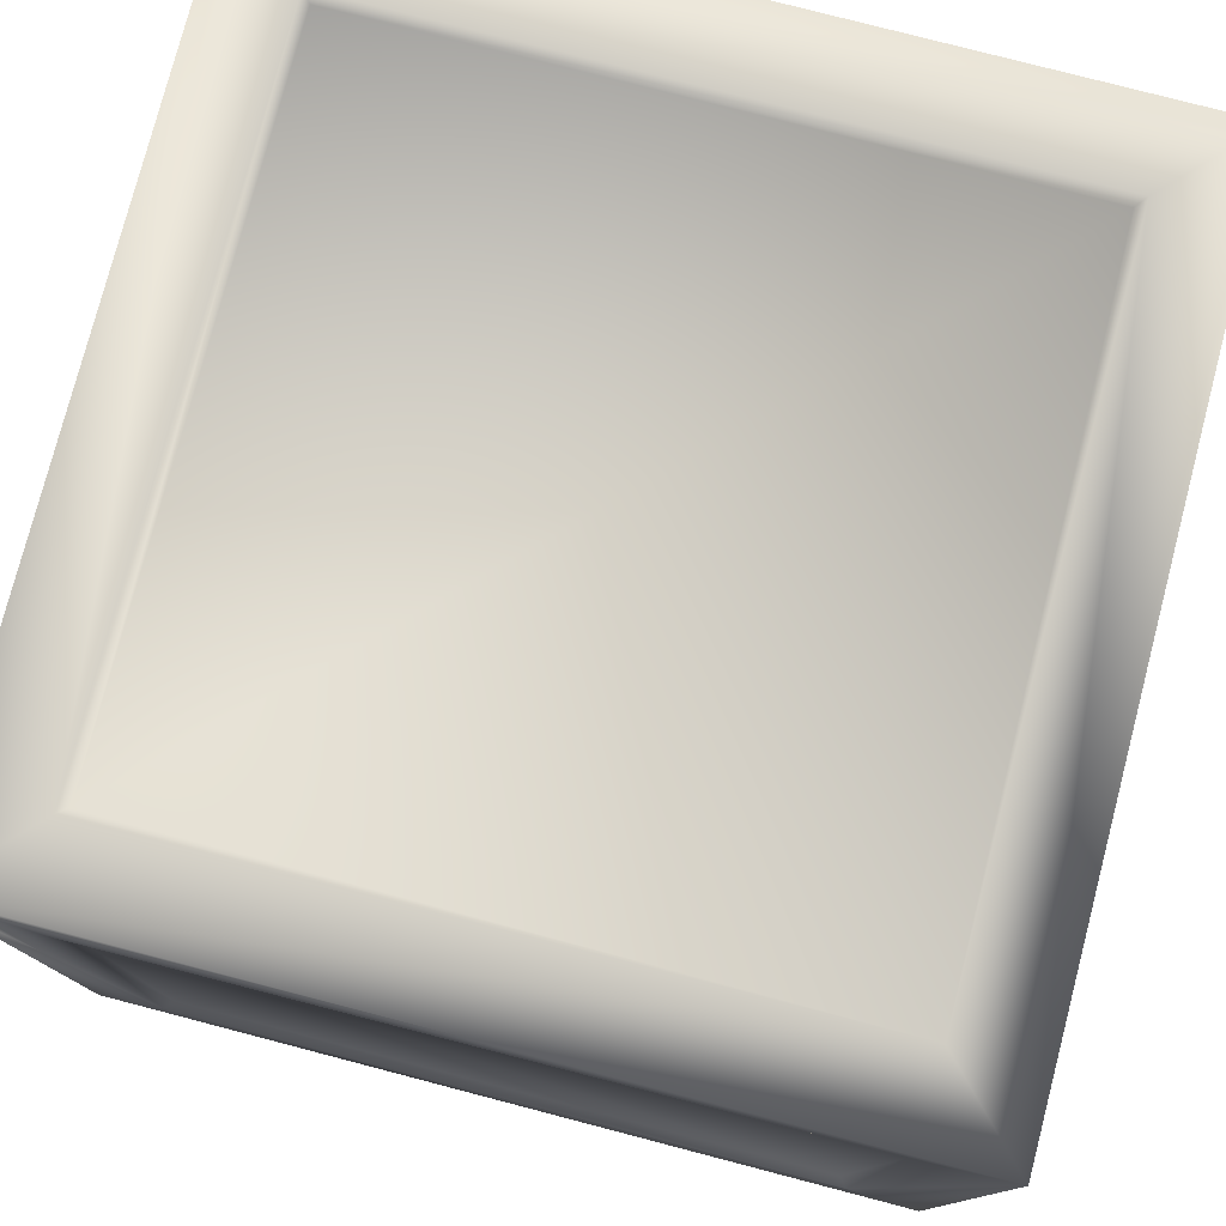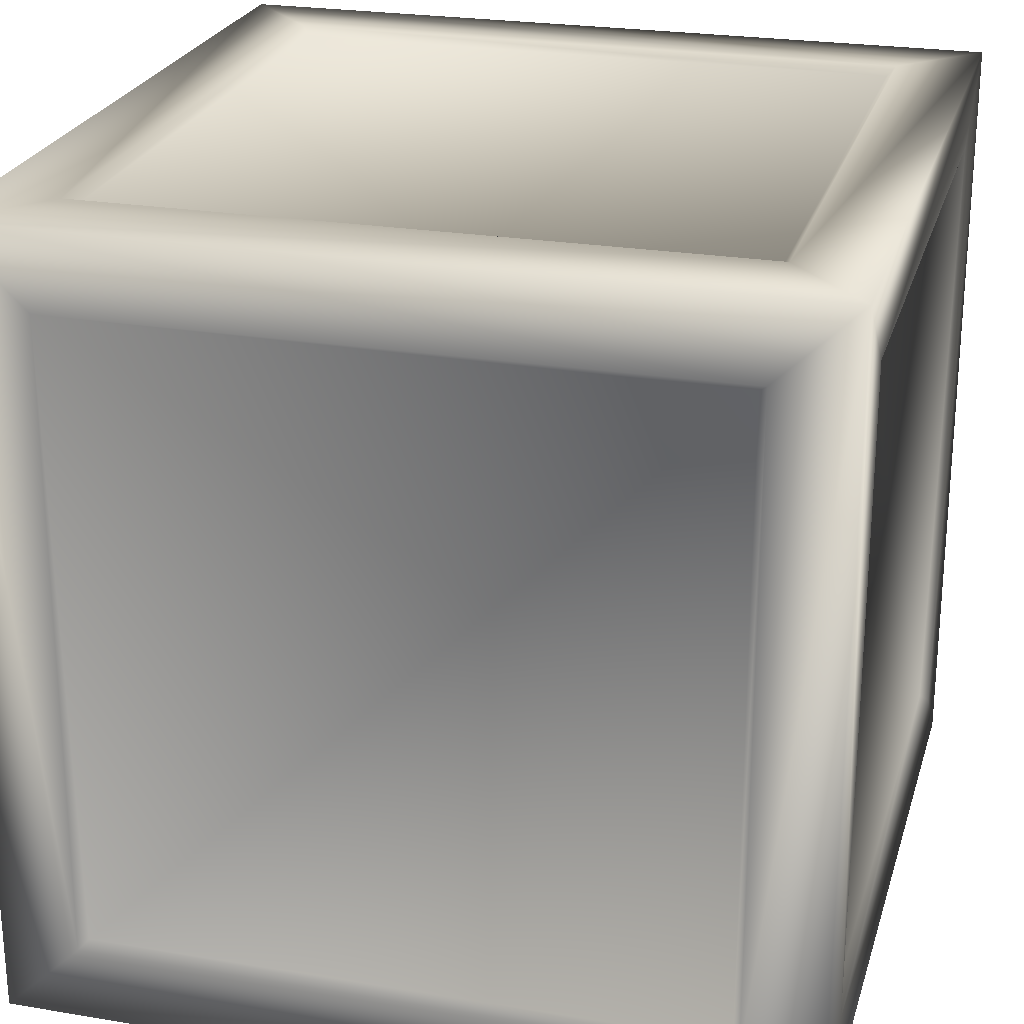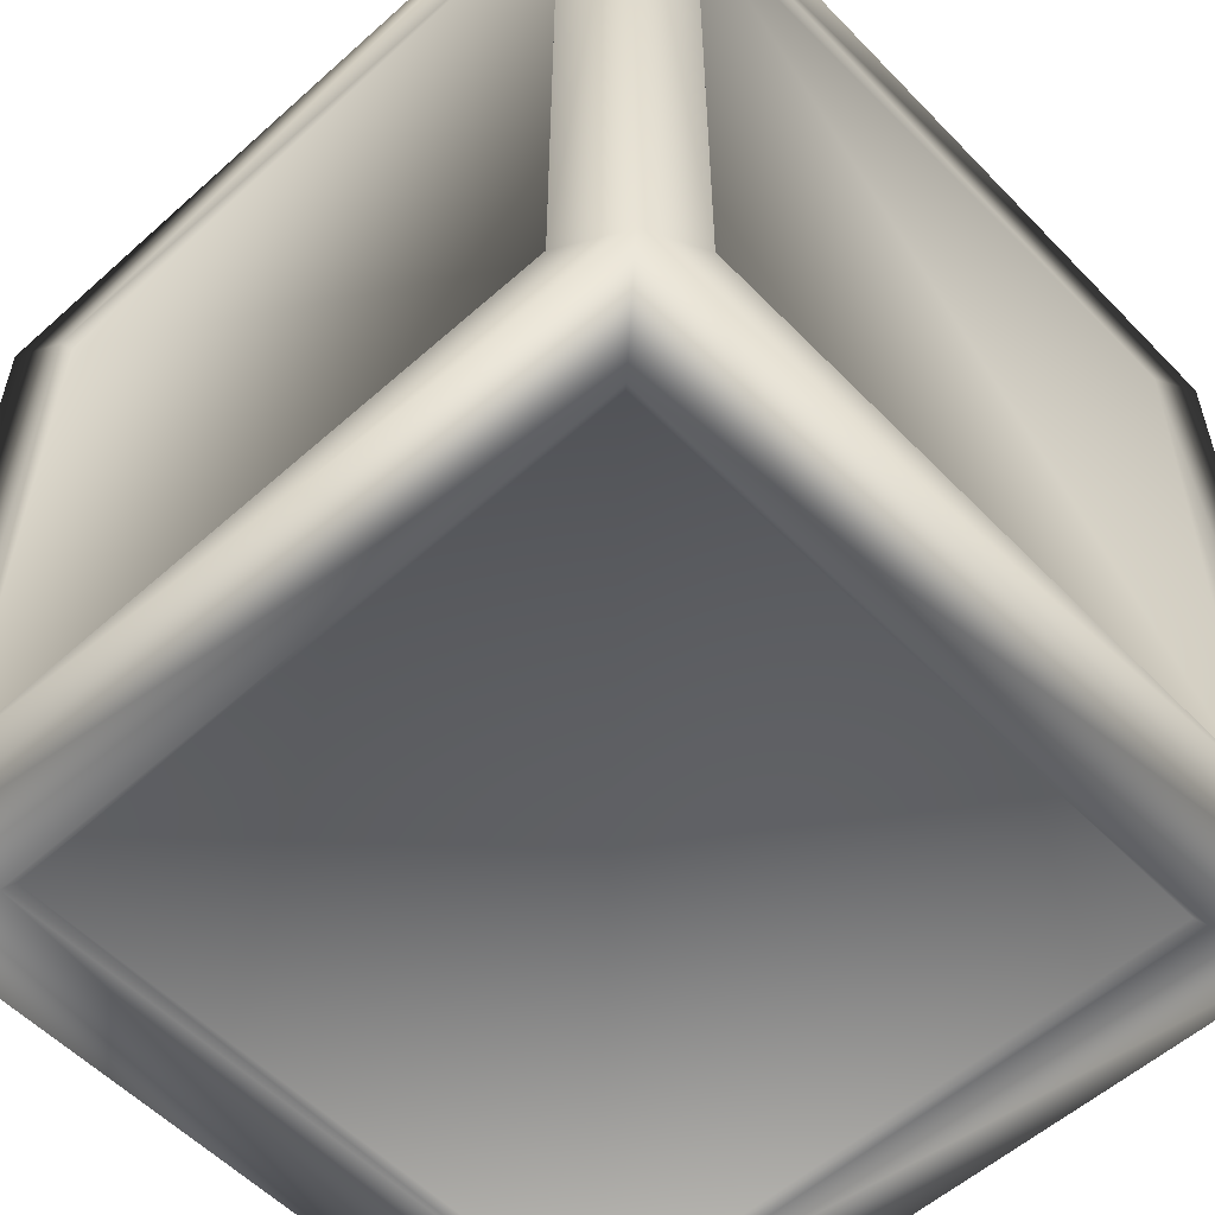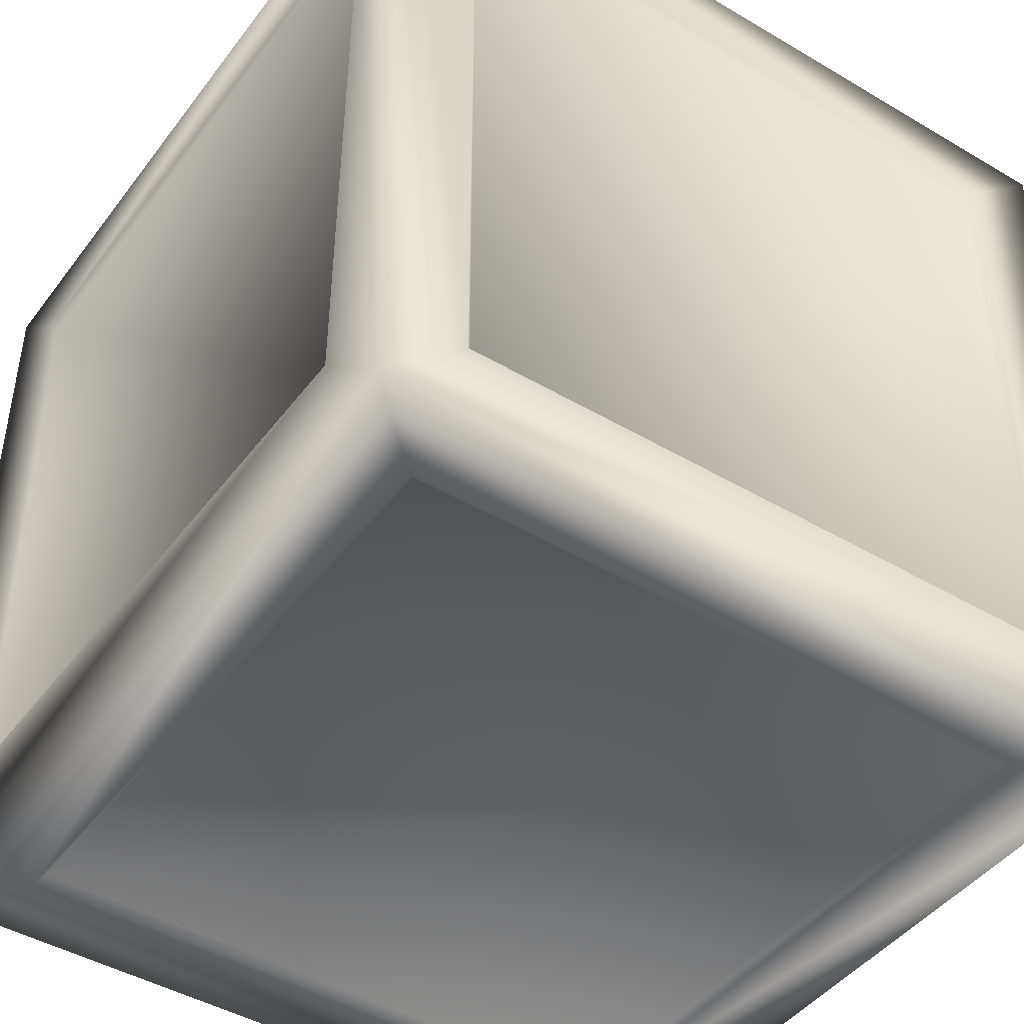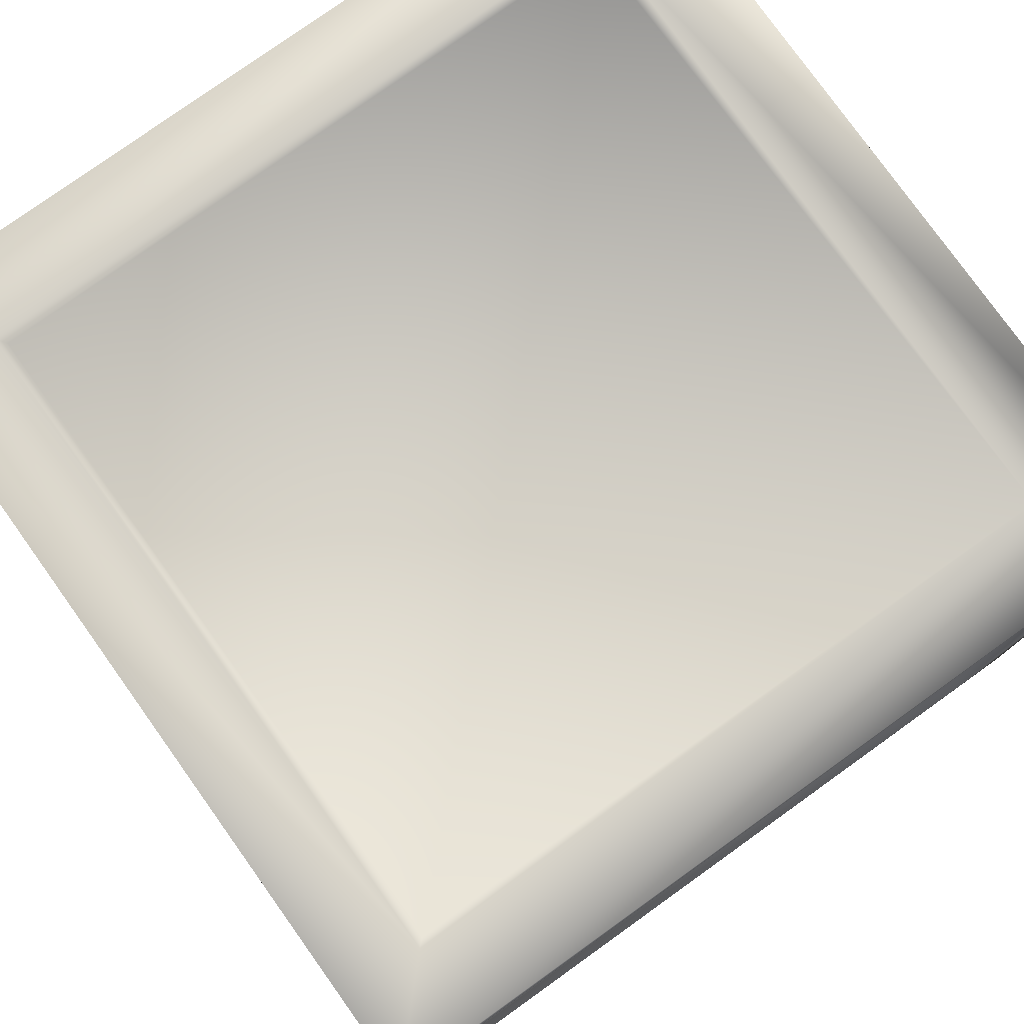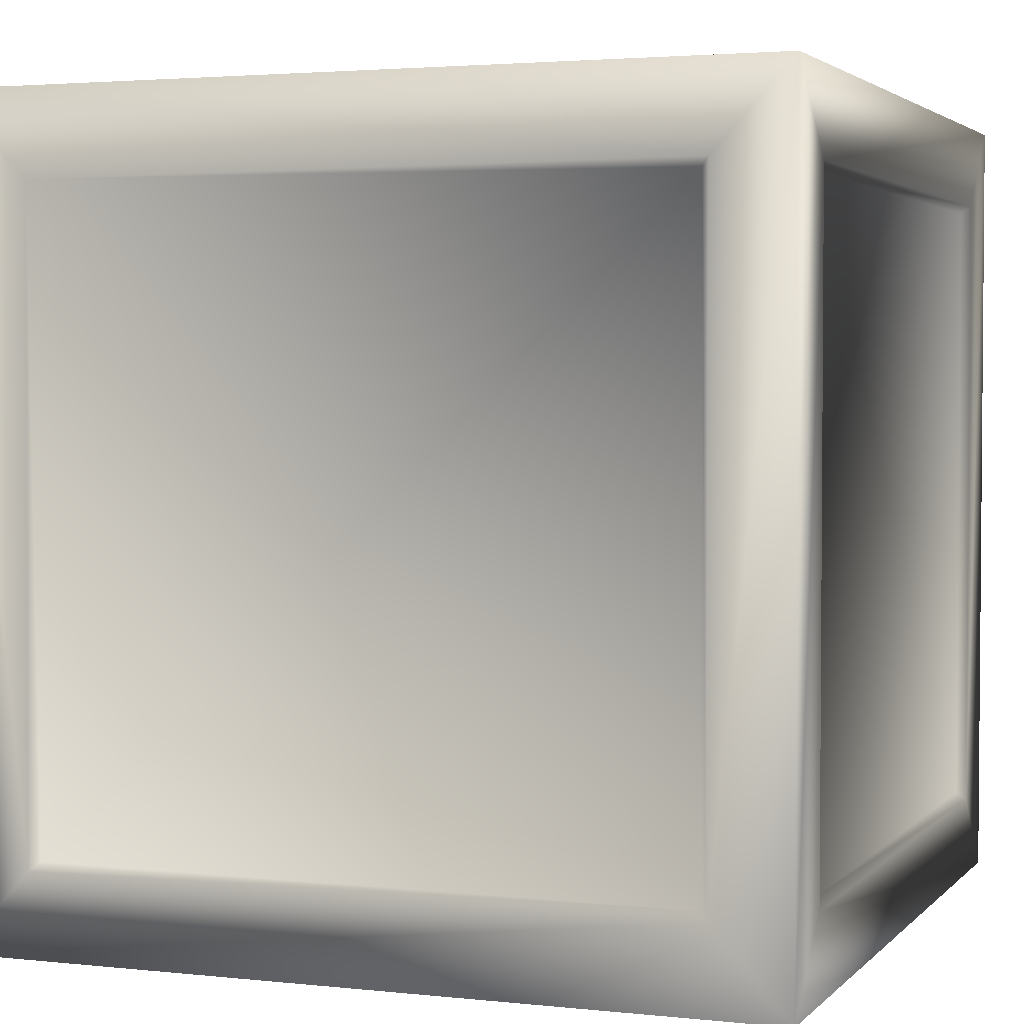
<metadata>
{"format":"obj","ext":"obj","renderer":"f3d","projection":"perspective","resolution":1024,"background":"white","views":[{"elev":78.1,"azim":-75.4,"up":"+Y"},{"elev":24.4,"azim":15.3,"up":"+Z"},{"elev":-56.0,"azim":133.1,"up":"+Z"},{"elev":-44.8,"azim":-124.5,"up":"+Z"},{"elev":78.6,"azim":-125.6,"up":"+Y"},{"elev":2.9,"azim":110.7,"up":"+Y"}]}
</metadata>
<code>
o pCube15.005
v 0.5829 0.1519 -0.5564
v 0.4528 0.01614 -0.5564
v 0.5961 0.002888 -0.6964
v 0.4529 0.1518 -0.6829
v 0.4663 0.1385 -0.6977
v 0.5976 0.1387 -0.5697
v 0.4663 0.001316 -0.5698
v 0.5824 0.1528 0.4905
v 0.4519 0.01659 0.4905
v 0.5964 0.002761 0.6308
v 0.4529 0.1518 0.6176
v 0.4663 0.1385 0.6324
v 0.5975 0.1392 0.5043
v 0.4657 0.001418 0.5044
v 0.5826 1.179 -0.5563
v 0.4528 1.316 -0.5564
v 0.452 1.179 -0.6825
v 0.4658 1.193 -0.6976
v 0.5976 1.193 -0.5701
v 0.4663 1.33 -0.5698
v 0.5925 1.189 0.5008
v 0.4519 1.315 0.4905
v 0.5964 1.329 0.631
v 0.452 1.179 0.6172
v 0.4658 1.193 0.6323
v 0.4657 1.33 0.5044
v -0.7165 0.1519 -0.5564
v -0.586 0.01645 -0.5562
v -0.7299 0.002767 -0.6962
v -0.586 0.1527 -0.6825
v -0.5998 0.1391 -0.6976
v -0.7313 0.1387 -0.5697
v -0.5999 0.001327 -0.5702
v -0.7161 0.1528 0.4905
v -0.5968 0.005773 0.5018
v -0.73 0.002676 0.6309
v -0.586 0.1527 0.6172
v -0.5998 0.1391 0.6323
v -0.7311 0.1392 0.5043
v -0.7162 1.179 -0.5563
v -0.586 1.315 -0.5563
v 0.5967 1.329 -0.6957
v -0.7299 1.329 -0.6964
v -0.5861 1.179 -0.6828
v -0.5993 1.192 -0.6975
v -0.7312 1.193 -0.5701
v -0.5999 1.33 -0.5702
v -0.7261 1.189 0.5008
v -0.5968 1.326 0.5018
v -0.7301 1.329 0.6309
v -0.5861 1.179 0.6175
v -0.5993 1.192 0.6322
f 7 28 33
f 28 7 2
f 3 29 5
f 31 5 29
f 7 29 3
f 29 7 33
f 5 31 4
f 4 31 30
f 9 35 28
f 9 28 2
f 15 21 8
f 15 8 1
f 13 6 1
f 13 1 8
f 14 2 7
f 2 14 9
f 21 13 8
f 6 13 10
f 6 10 3
f 10 7 3
f 7 10 14
f 23 13 21
f 13 23 10
f 25 12 23
f 23 12 10
f 24 11 25
f 25 11 12
f 44 17 30
f 17 4 30
f 21 15 19
f 16 26 20
f 26 16 22
f 15 6 19
f 6 15 1
f 18 42 3
f 42 20 23
f 23 19 42
f 19 23 21
f 23 20 26
f 42 6 3
f 6 42 19
f 3 5 18
f 18 4 17
f 18 5 4
f 49 26 22
f 50 25 23
f 25 50 52
f 50 26 49
f 23 26 50
f 25 52 24
f 24 52 51
f 32 39 27
f 27 39 34
f 28 35 33
f 46 32 40
f 40 32 27
f 29 36 32
f 39 32 36
f 36 33 35
f 33 36 29
f 43 32 46
f 32 43 29
f 45 31 43
f 43 31 29
f 44 30 45
f 45 30 31
f 14 35 9
f 36 12 38
f 12 36 10
f 36 14 10
f 14 36 35
f 11 37 38
f 11 38 12
f 20 47 41
f 20 41 16
f 43 42 18
f 43 18 45
f 20 42 47
f 43 47 42
f 17 44 45
f 17 45 18
f 16 41 22
f 41 49 22
f 40 34 48
f 34 40 27
f 51 37 24
f 24 37 11
f 48 46 40
f 49 41 47
f 39 48 34
f 50 49 43
f 50 43 46
f 50 46 48
f 47 43 49
f 50 39 36
f 39 50 48
f 50 38 52
f 38 50 36
f 52 37 51
f 52 38 37

</code>
